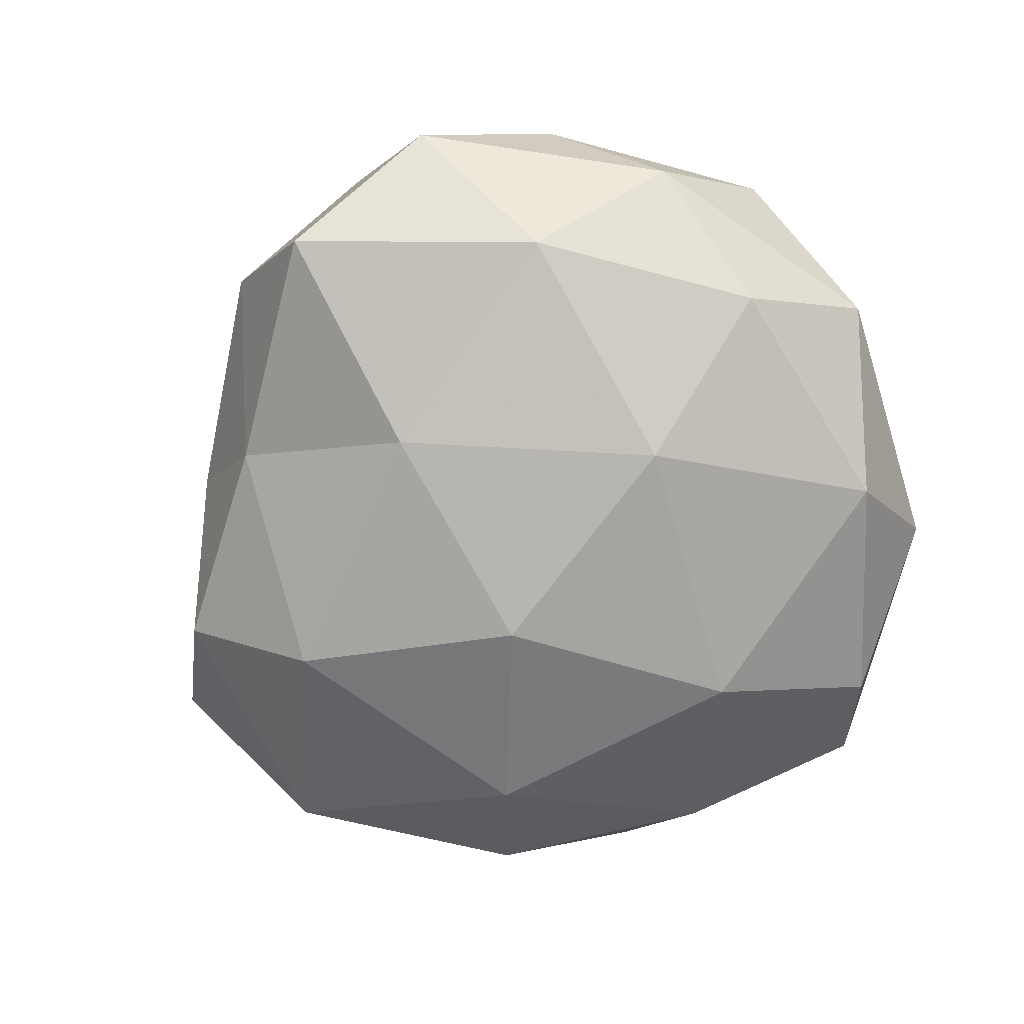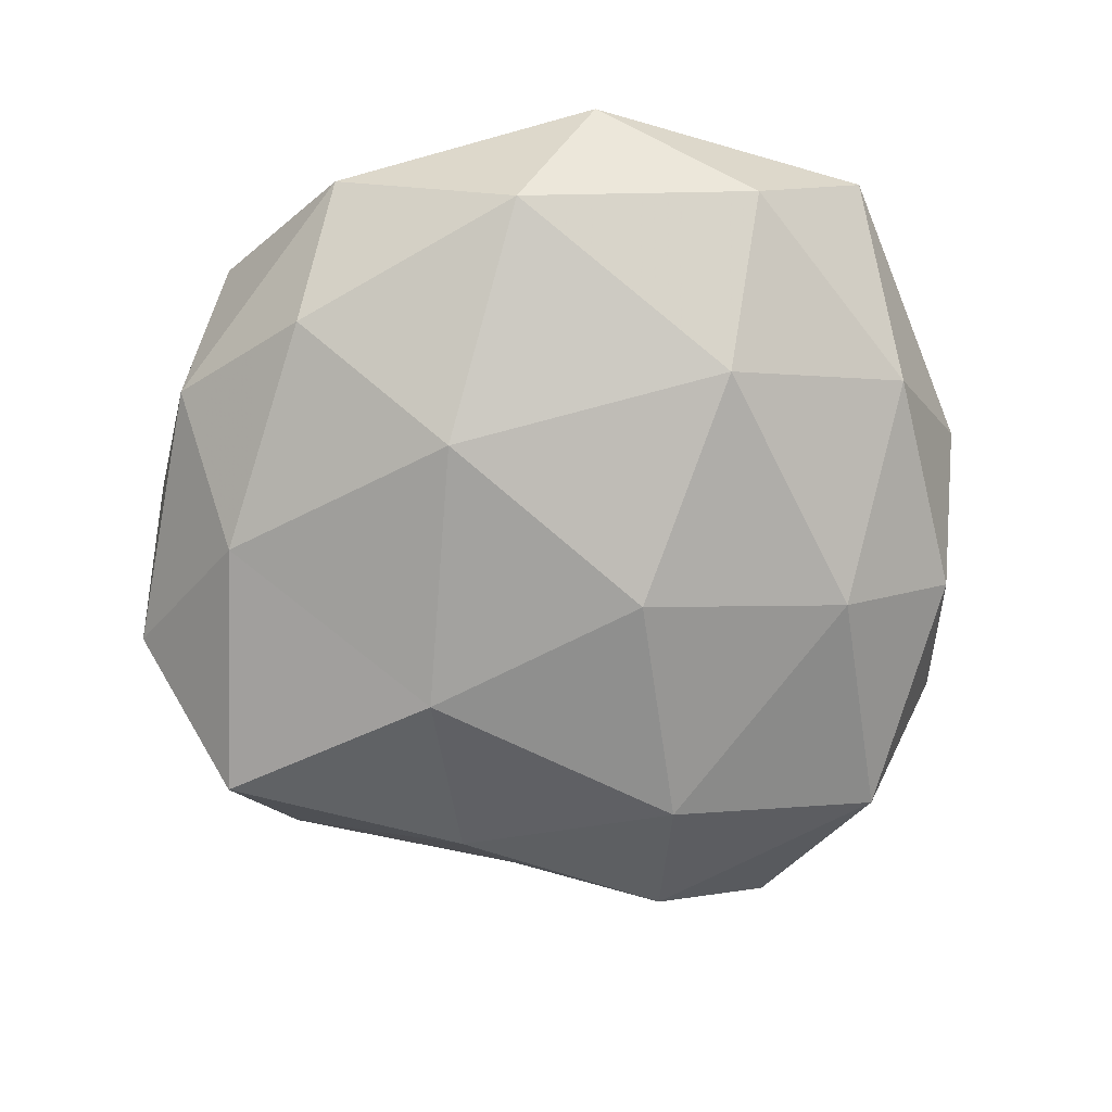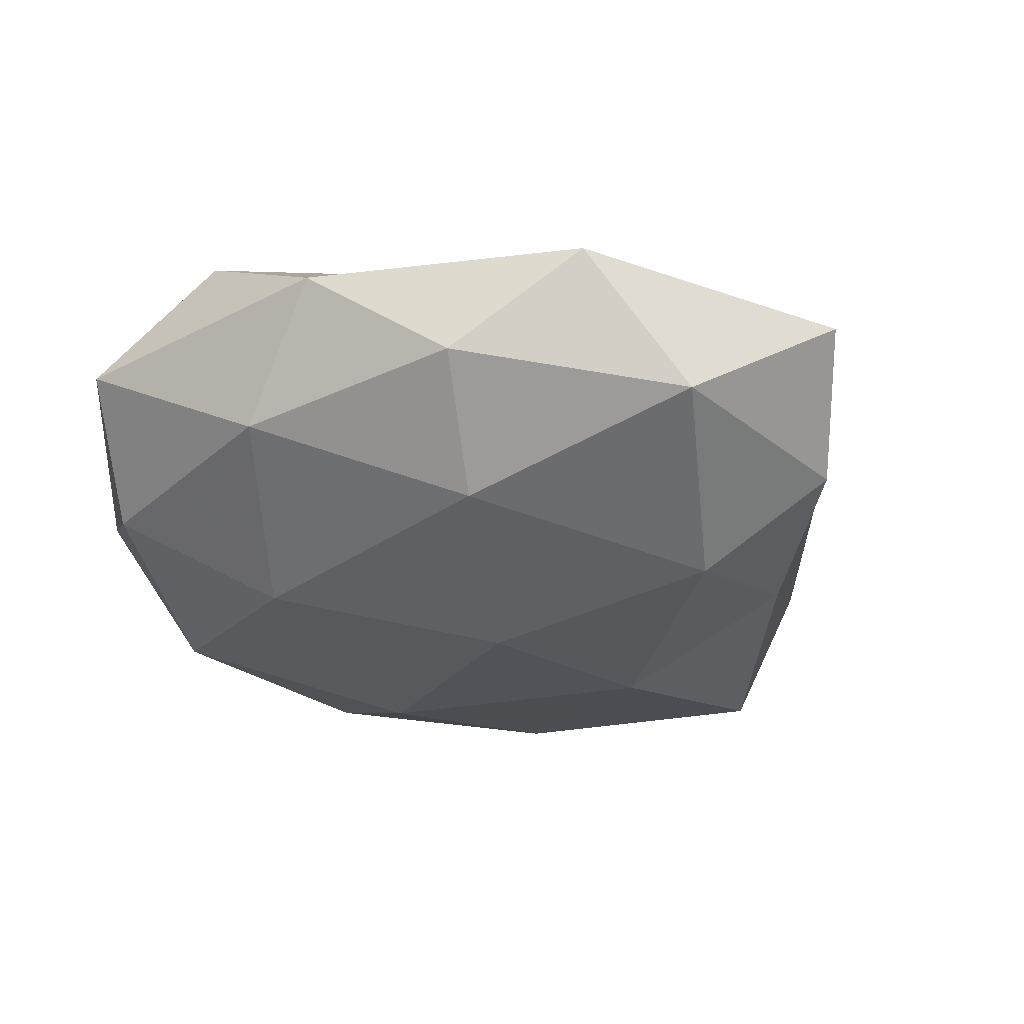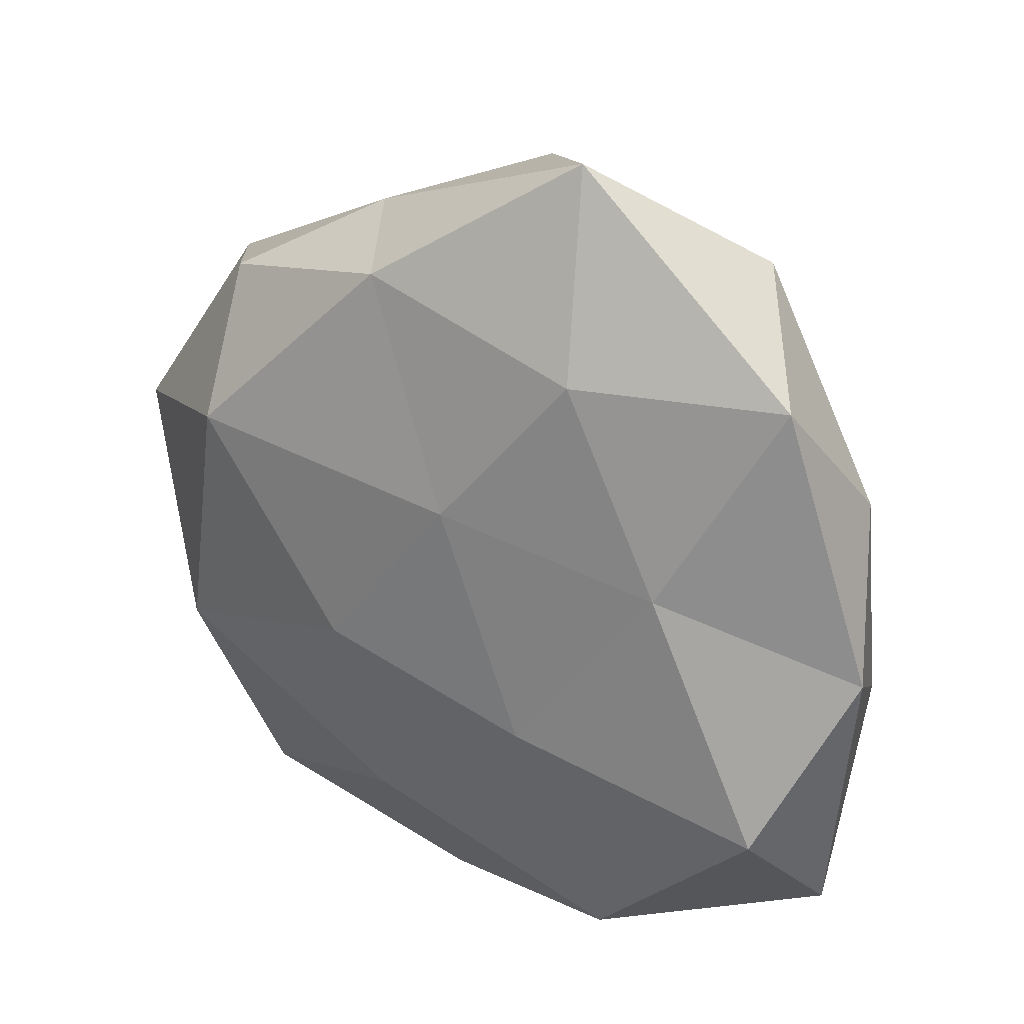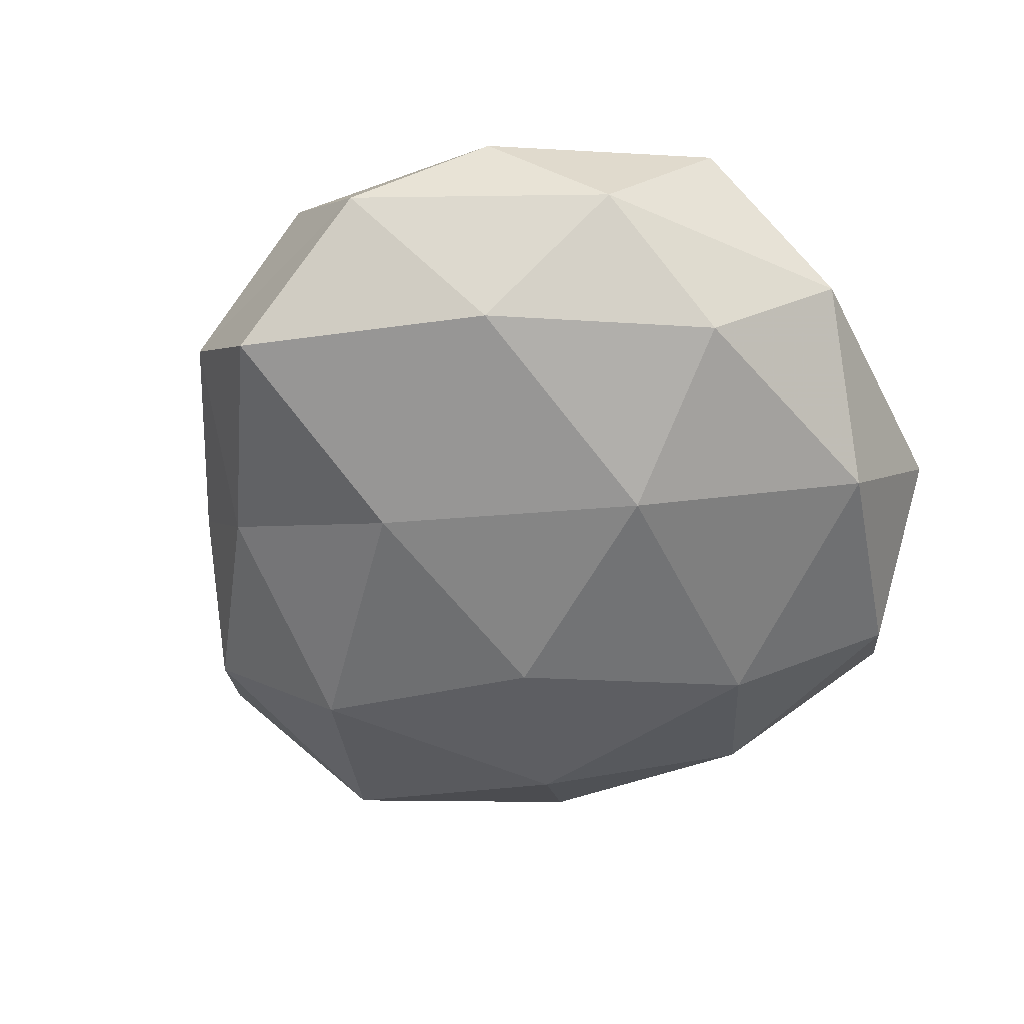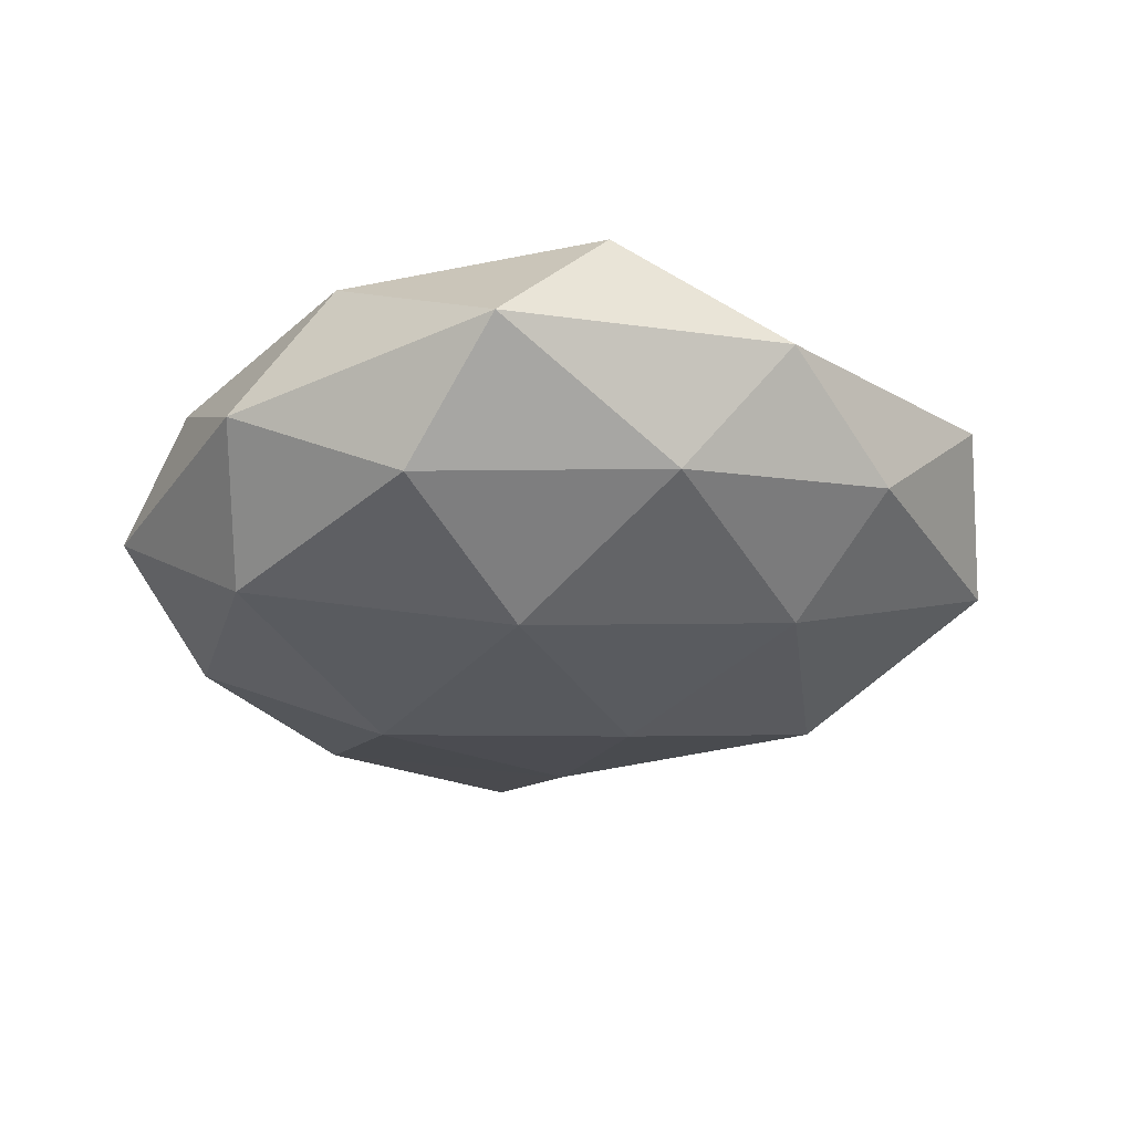
<metadata>
{"format":"obj","ext":"obj","renderer":"f3d","projection":"perspective","resolution":1024,"background":"white","views":[{"elev":-75.9,"azim":-71.9,"up":"+Z"},{"elev":-76.8,"azim":15.8,"up":"+Z"},{"elev":-28.1,"azim":117.9,"up":"+Z"},{"elev":32.6,"azim":35.1,"up":"+Y"},{"elev":-57.2,"azim":-62.6,"up":"+Z"},{"elev":-21.8,"azim":62.0,"up":"+Z"}]}
</metadata>
<code>
v -0.041 0.01572 -0.01411
v 0.02567 0.03851 -0.007335
v -0.03269 -0.009847 -0.01538
v -0.0121 -0.04285 -0.003111
v -0.04184 -0.01483 0.005486
v 0.04047 -0.006457 -0.007405
v 0.01656 -0.04248 -0.0001114
v 0.0266 0.01098 0.01453
v 0.02829 0.01369 -0.01509
v -0.01671 0.01133 -0.01927
v 0.02275 -0.01427 -0.0184
v 0.01561 0.03082 0.01354
v -0.0252 0.01712 0.01998
v 0.007665 0.006211 -0.02215
v -0.02916 0.02925 0.008929
v 0.03986 0.01741 -0.004275
v -0.006 -0.02472 0.01671
v -0.000163 0.04356 -0.006962
v -0.02772 -0.03602 0.008564
v 0.04206 -0.02663 0.003459
v 0.03067 -0.03017 -0.008752
v -0.006852 -0.01521 -0.02108
v -0.019 -0.03072 -0.0134
v 0.006465 -0.03694 -0.01354
v -0.04331 0.009179 0.008781
v 0.02089 -0.03352 0.01364
v 0.01373 -0.008137 0.01925
v -0.01899 0.02989 -0.01011
v -0.04706 -0.0007609 -0.004298
v 0.03938 -0.01329 0.01547
v -0.03179 -0.01176 0.01711
v 0.004594 0.03038 -0.01741
v -0.001823 -0.04027 0.008047
v 0.04546 0.003344 0.005555
v -0.007816 0.03618 0.01352
v -0.03736 0.02485 -0.001801
v -0.03454 -0.02594 -0.00446
v -0.008656 -0.003071 0.02071
v -0.01553 0.03749 0.001202
v 0.01117 0.0497 0.004686
v 0.03587 0.0312 0.006177
v 0.003758 0.01469 0.01824
f 1 10 3
f 6 11 9
f 9 11 14
f 9 2 16
f 16 6 9
f 6 21 11
f 20 21 6
f 20 7 21
f 10 22 3
f 10 14 22
f 22 14 11
f 3 22 23
f 7 4 24
f 21 7 24
f 24 11 21
f 22 11 24
f 24 4 23
f 23 22 24
f 15 25 13
f 26 7 20
f 27 17 26
f 1 28 10
f 1 3 29
f 29 5 25
f 30 26 20
f 30 8 27
f 30 27 26
f 19 31 5
f 17 31 19
f 25 5 31
f 25 31 13
f 32 2 9
f 14 32 9
f 10 32 14
f 32 18 2
f 28 32 10
f 28 18 32
f 7 33 4
f 19 4 33
f 33 17 19
f 26 33 7
f 26 17 33
f 34 6 16
f 20 6 34
f 30 34 8
f 30 20 34
f 13 35 15
f 36 25 15
f 1 36 28
f 1 29 36
f 29 25 36
f 37 4 19
f 5 37 19
f 3 23 37
f 37 23 4
f 3 37 29
f 29 37 5
f 27 38 17
f 13 31 38
f 17 38 31
f 28 39 18
f 39 15 35
f 36 15 39
f 36 39 28
f 40 2 18
f 40 35 12
f 18 39 40
f 39 35 40
f 8 41 12
f 41 16 2
f 34 41 8
f 34 16 41
f 41 2 40
f 12 41 40
f 8 12 42
f 8 42 27
f 42 12 35
f 42 35 13
f 38 42 13
f 27 42 38

</code>
